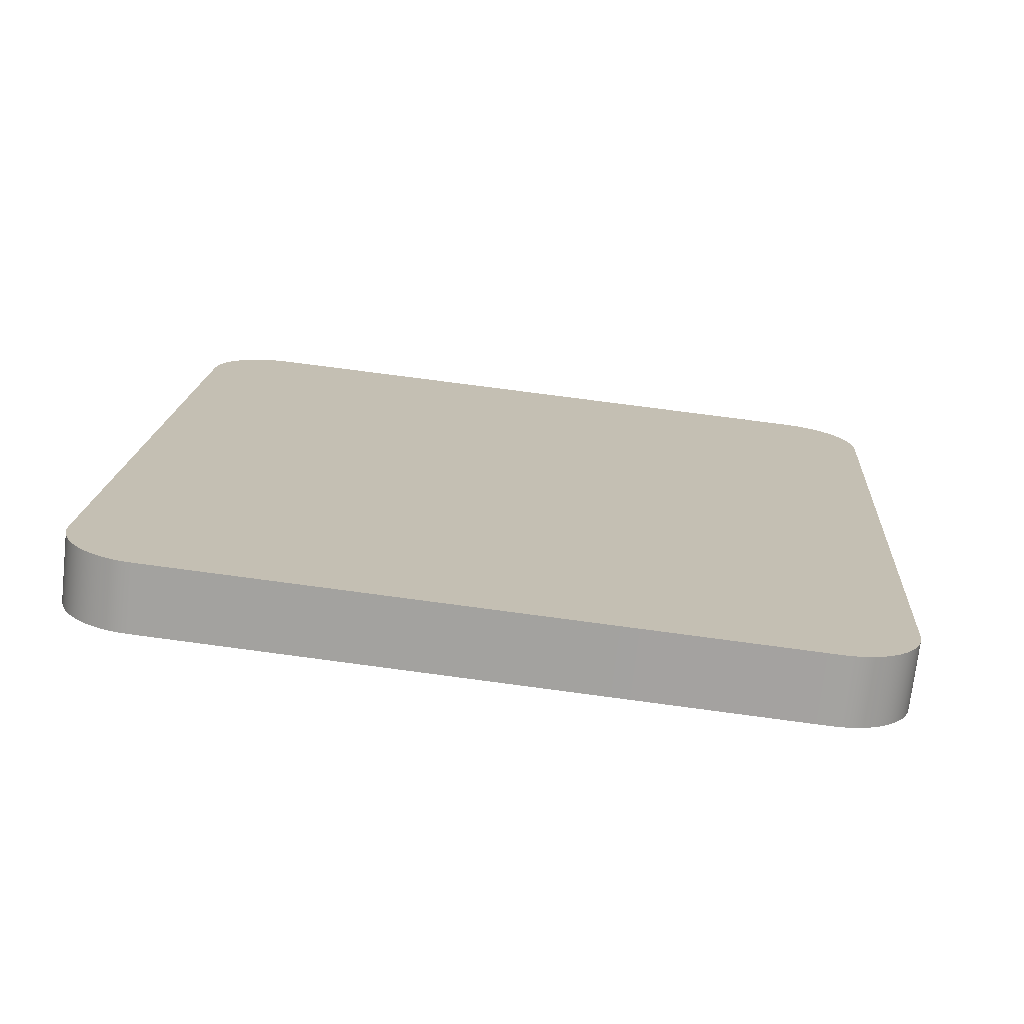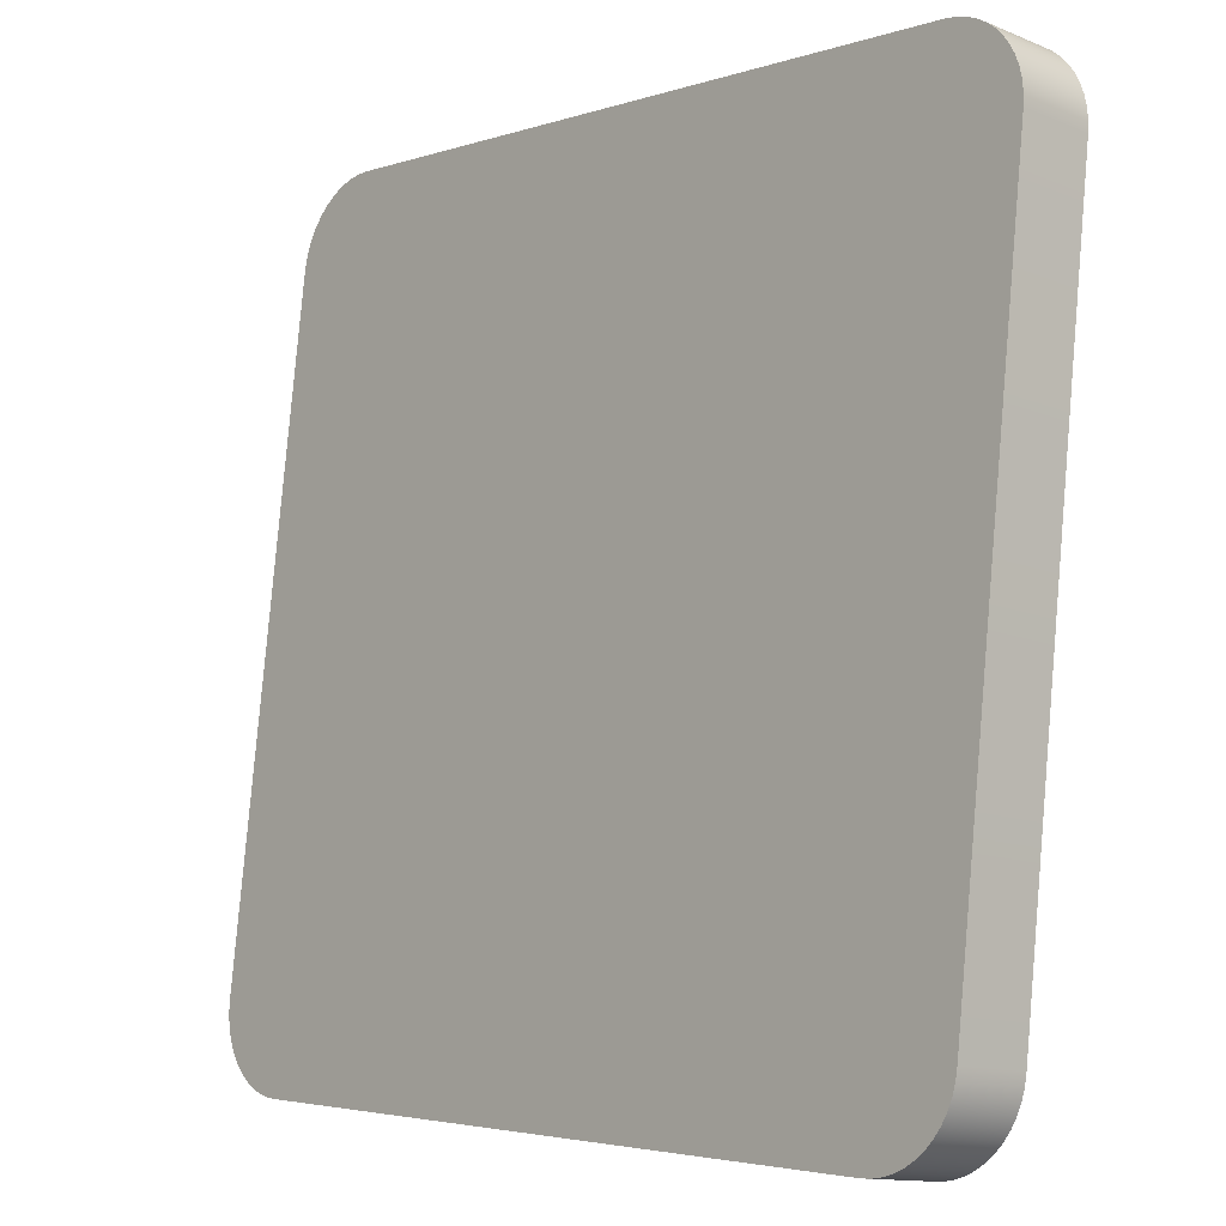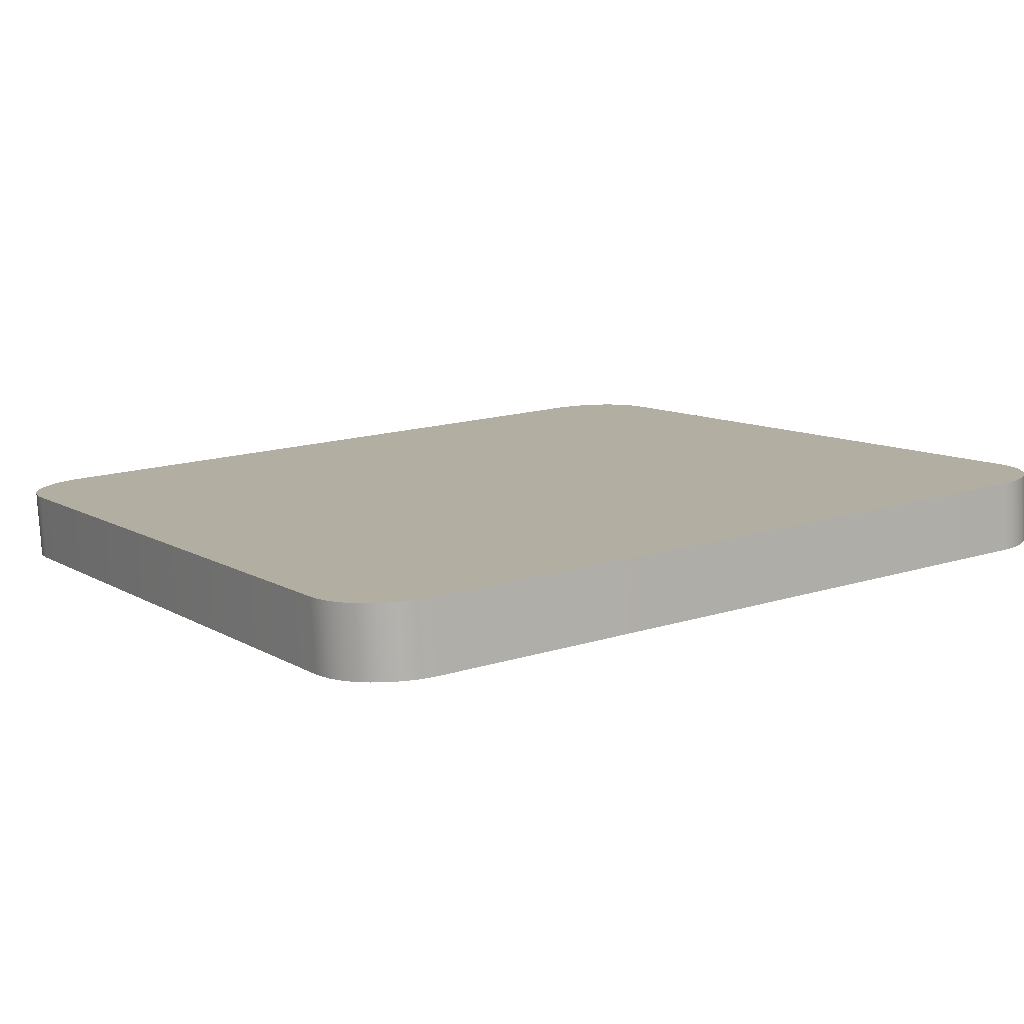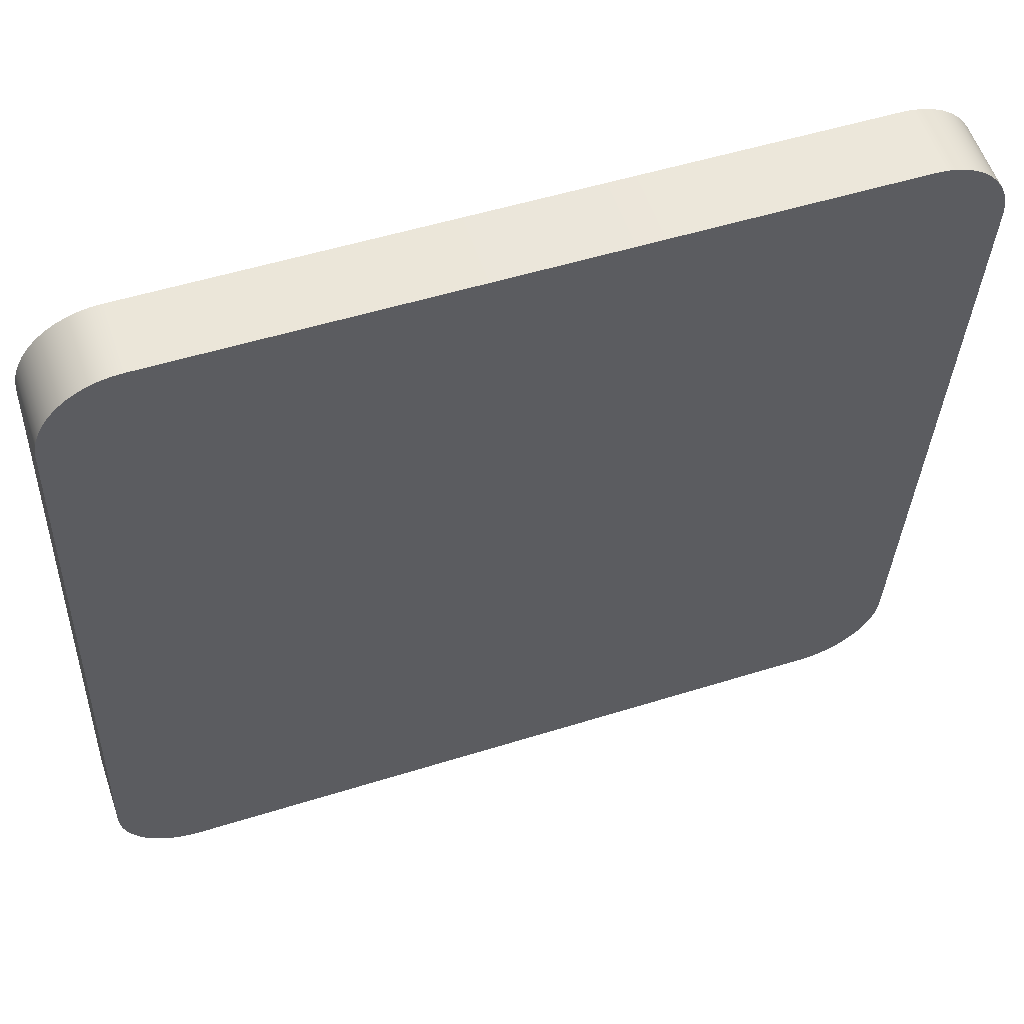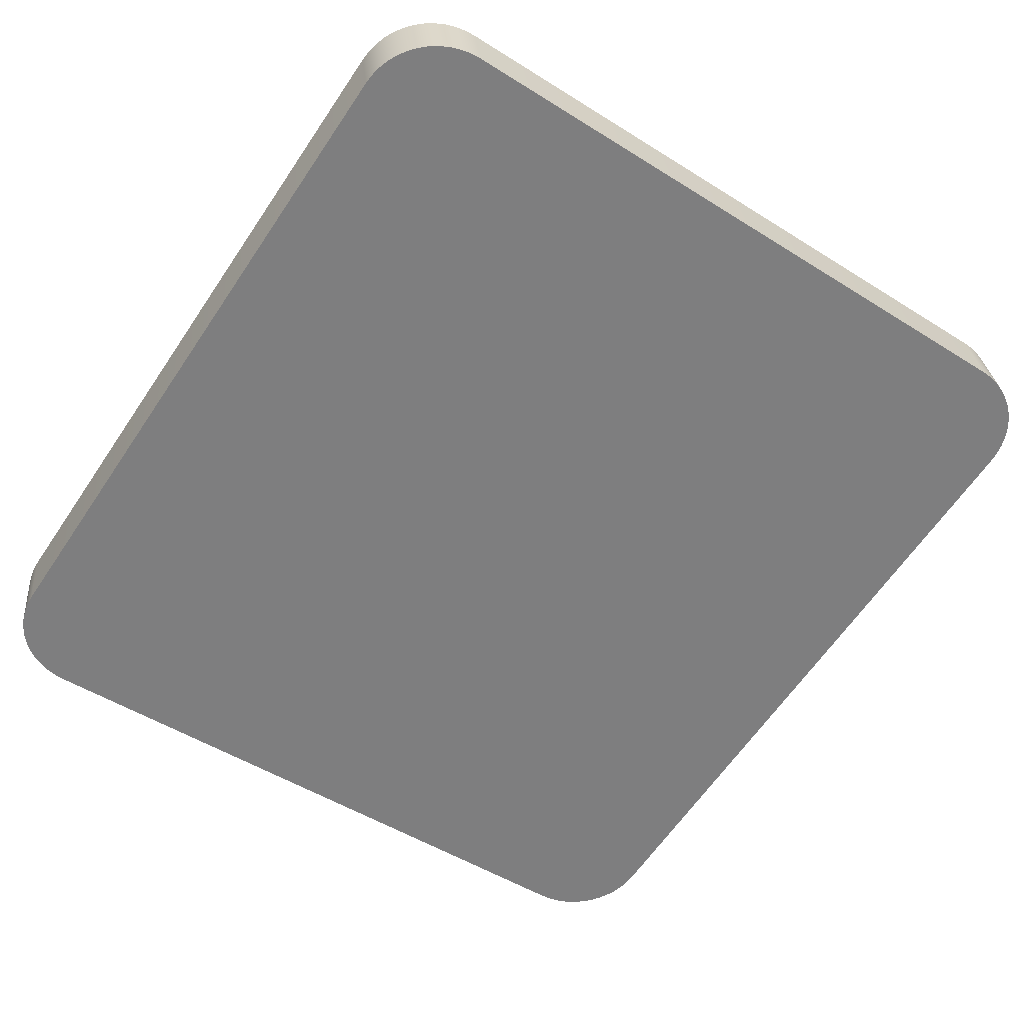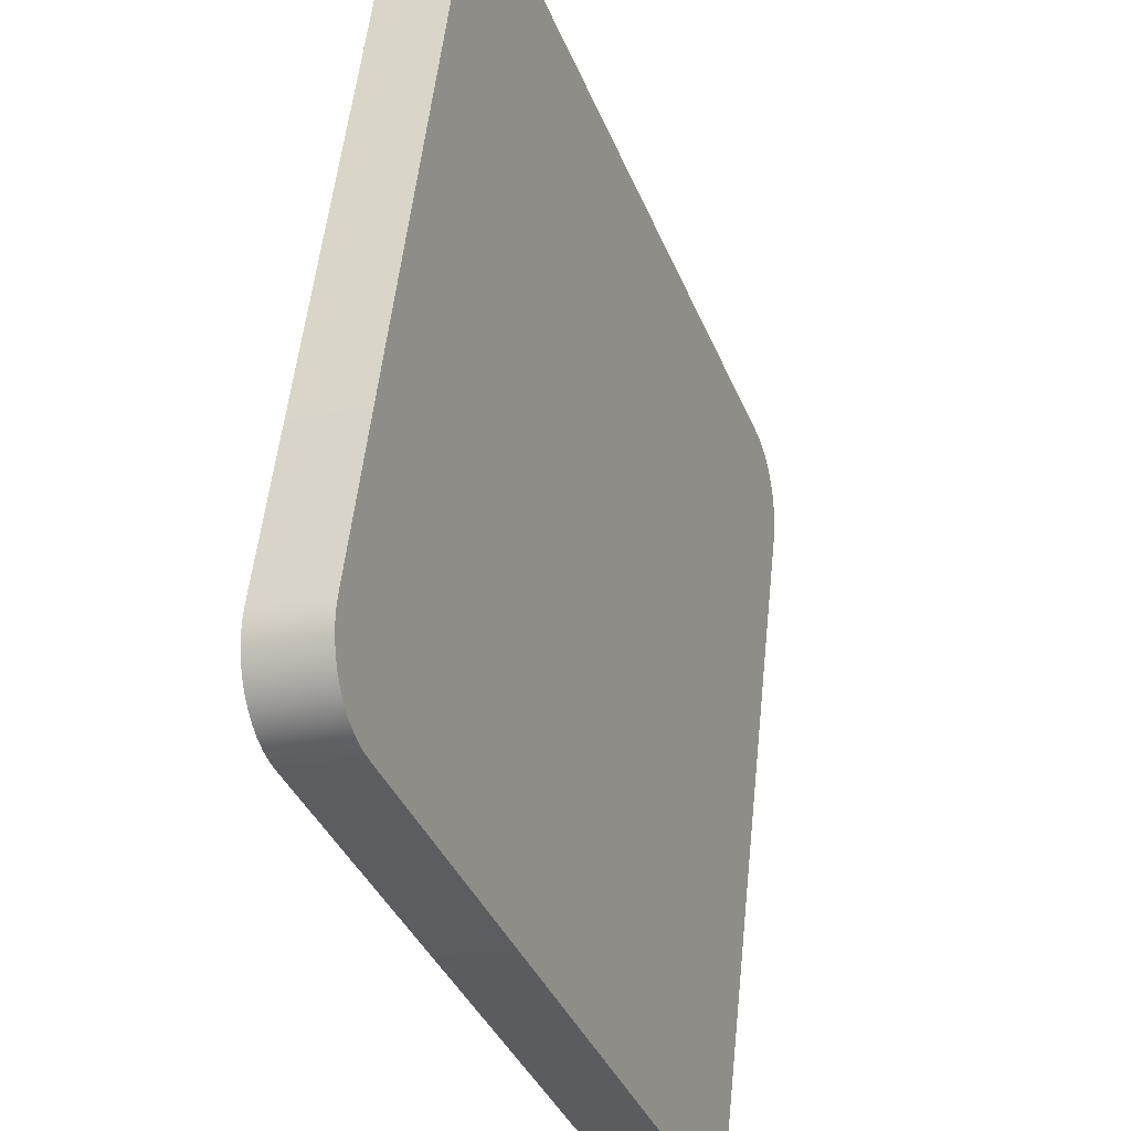
<metadata>
{"format":"obj","ext":"obj","renderer":"f3d","projection":"perspective","resolution":1024,"background":"white","views":[{"elev":15.9,"azim":-86.2,"up":"+Y"},{"elev":-3.6,"azim":-130.8,"up":"+Z"},{"elev":17.3,"azim":146.7,"up":"+Y"},{"elev":50.9,"azim":-18.1,"up":"+Z"},{"elev":-61.9,"azim":56.0,"up":"+Y"},{"elev":-37.8,"azim":-68.5,"up":"+Z"}]}
</metadata>
<code>
o mesh70/mesh70-geometry#mesh70-geometry
v -0.3017 -0.2158 0.1133
v -0.3027 -0.2237 0.1124
v -0.3029 -0.2158 0.1133
v -0.3016 -0.2237 0.1124
v -0.3803 -0.217 0.1132
v -0.3814 -0.217 0.1133
v -0.3005 -0.2158 0.1136
v -0.3801 -0.2249 0.1123
v -0.3826 -0.2171 0.1135
v -0.3004 -0.2237 0.1127
v -0.3813 -0.2249 0.1124
v -0.2993 -0.2237 0.1131
v -0.2994 -0.2159 0.114
v -0.3825 -0.225 0.1126
v -0.3837 -0.2171 0.1139
v -0.3836 -0.225 0.113
v -0.2984 -0.2159 0.1145
v -0.3848 -0.2172 0.1144
v -0.2982 -0.2238 0.1136
v -0.2974 -0.216 0.1151
v -0.3846 -0.2251 0.1135
v -0.2973 -0.2239 0.1142
v -0.3857 -0.2173 0.1151
v -0.2965 -0.216 0.1159
v -0.3856 -0.2252 0.1142
v -0.2964 -0.2239 0.115
v -0.3866 -0.2174 0.1158
v -0.3865 -0.2253 0.1149
v -0.2956 -0.224 0.1159
v -0.3874 -0.2175 0.1167
v -0.2957 -0.2161 0.1168
v -0.2949 -0.2241 0.1169
v -0.3873 -0.2254 0.1158
v -0.3881 -0.2176 0.1177
v -0.2951 -0.2162 0.1178
v -0.2945 -0.2164 0.1189
v -0.3879 -0.2255 0.1168
v -0.2944 -0.2242 0.118
v -0.3886 -0.2178 0.1188
v -0.2942 -0.2165 0.12
v -0.3885 -0.2256 0.1179
v -0.389 -0.2179 0.1199
v -0.294 -0.2244 0.1191
v -0.2938 -0.2245 0.1202
v -0.2939 -0.2166 0.1211
v -0.3888 -0.2258 0.119
v -0.3892 -0.218 0.1211
v -0.2937 -0.2246 0.1214
v -0.3891 -0.2259 0.1202
v -0.3893 -0.2182 0.1223
v -0.2938 -0.2167 0.1223
v -0.2938 -0.2252 0.1958
v -0.3891 -0.2261 0.1213
v -0.2937 -0.2331 0.1949
v -0.3891 -0.2345 0.1948
v -0.3892 -0.2266 0.1957
v -0.2937 -0.2332 0.1961
v -0.3891 -0.2267 0.1969
v -0.2939 -0.2253 0.197
v -0.294 -0.2333 0.1973
v -0.389 -0.2346 0.196
v -0.3889 -0.2269 0.1981
v -0.2941 -0.2254 0.1982
v -0.3888 -0.2347 0.1972
v -0.2943 -0.2335 0.1984
v -0.3885 -0.227 0.1992
v -0.2945 -0.2256 0.1993
v -0.3884 -0.2349 0.1983
v -0.2949 -0.2336 0.1994
v -0.3879 -0.235 0.1994
v -0.295 -0.2257 0.2003
v -0.388 -0.2271 0.2003
v -0.2956 -0.2258 0.2013
v -0.3872 -0.2351 0.2003
v -0.3873 -0.2272 0.2013
v -0.2955 -0.2337 0.2004
v -0.2963 -0.2338 0.2013
v -0.3865 -0.2273 0.2021
v -0.2964 -0.2259 0.2022
v -0.3864 -0.2352 0.2012
v -0.2973 -0.226 0.203
v -0.2972 -0.2339 0.2021
v -0.3857 -0.2274 0.2029
v -0.3855 -0.2353 0.202
v -0.2983 -0.2261 0.2037
v -0.3847 -0.2274 0.2036
v -0.2982 -0.234 0.2028
v -0.3846 -0.2353 0.2027
v -0.2993 -0.2262 0.2042
v -0.3836 -0.2275 0.2041
v -0.3835 -0.2354 0.2032
v -0.2992 -0.2341 0.2033
v -0.3004 -0.2263 0.2046
v -0.3825 -0.2275 0.2045
v -0.3824 -0.2354 0.2036
v -0.3003 -0.2342 0.2037
v -0.3015 -0.2342 0.2039
v -0.3814 -0.2275 0.2047
v -0.3812 -0.2354 0.2038
v -0.3016 -0.2263 0.2048
v -0.3028 -0.2263 0.2049
v -0.3801 -0.2354 0.2039
v -0.3027 -0.2342 0.204
v -0.3802 -0.2275 0.2048
f 1 2 3
f 2 1 4
f 3 2 1
f 4 1 2
f 2 5 3
f 3 5 2
f 3 6 1
f 1 6 3
f 7 4 1
f 1 4 7
f 4 8 2
f 2 8 4
f 5 2 8
f 8 2 5
f 6 3 5
f 5 3 6
f 1 6 9
f 9 6 1
f 4 7 10
f 10 7 4
f 1 9 7
f 7 9 1
f 8 4 11
f 11 4 8
f 11 5 8
f 8 5 11
f 5 11 6
f 6 11 5
f 11 9 6
f 6 9 11
f 7 12 10
f 10 12 7
f 11 4 10
f 10 4 11
f 7 9 13
f 13 9 7
f 9 11 14
f 14 11 9
f 12 7 13
f 13 7 12
f 14 10 12
f 12 10 14
f 11 10 14
f 14 10 11
f 13 9 15
f 15 9 13
f 16 9 14
f 14 9 16
f 17 12 13
f 13 12 17
f 14 12 16
f 16 12 14
f 9 16 15
f 15 16 9
f 13 15 18
f 18 15 13
f 12 17 19
f 19 17 12
f 13 18 17
f 17 18 13
f 16 12 19
f 19 12 16
f 16 18 15
f 15 18 16
f 20 19 17
f 17 19 20
f 17 18 20
f 20 18 17
f 16 19 21
f 21 19 16
f 18 16 21
f 21 16 18
f 19 20 22
f 22 20 19
f 20 18 23
f 23 18 20
f 21 19 22
f 22 19 21
f 21 23 18
f 18 23 21
f 24 22 20
f 20 22 24
f 20 23 24
f 24 23 20
f 21 22 25
f 25 22 21
f 23 21 25
f 25 21 23
f 22 24 26
f 26 24 22
f 24 23 27
f 27 23 24
f 25 22 28
f 28 22 25
f 28 23 25
f 25 23 28
f 24 29 26
f 26 29 24
f 28 22 26
f 26 22 28
f 23 28 27
f 27 28 23
f 24 27 30
f 30 27 24
f 29 24 31
f 31 24 29
f 28 26 29
f 29 26 28
f 28 30 27
f 27 30 28
f 24 30 31
f 31 30 24
f 31 32 29
f 29 32 31
f 28 29 33
f 33 29 28
f 30 28 33
f 33 28 30
f 31 30 34
f 34 30 31
f 32 31 35
f 35 31 32
f 33 29 32
f 32 29 33
f 33 34 30
f 30 34 33
f 31 34 35
f 35 34 31
f 36 32 35
f 35 32 36
f 33 32 37
f 37 32 33
f 34 33 37
f 37 33 34
f 35 34 36
f 36 34 35
f 32 36 38
f 38 36 32
f 37 32 38
f 38 32 37
f 37 39 34
f 34 39 37
f 36 34 39
f 39 34 36
f 40 38 36
f 36 38 40
f 37 38 41
f 41 38 37
f 39 37 41
f 41 37 39
f 36 39 42
f 42 39 36
f 38 40 43
f 43 40 38
f 36 42 40
f 40 42 36
f 41 38 43
f 43 38 41
f 41 42 39
f 39 42 41
f 40 44 43
f 43 44 40
f 40 42 45
f 45 42 40
f 41 43 46
f 46 43 41
f 42 41 46
f 46 41 42
f 44 40 45
f 45 40 44
f 46 43 44
f 44 43 46
f 45 42 47
f 47 42 45
f 46 47 42
f 42 47 46
f 45 48 44
f 44 48 45
f 46 44 49
f 49 44 46
f 45 47 50
f 50 47 45
f 47 46 49
f 49 46 47
f 48 45 51
f 51 45 48
f 49 44 48
f 48 44 49
f 49 50 47
f 47 50 49
f 45 50 51
f 51 50 45
f 52 48 51
f 51 48 52
f 49 48 53
f 53 48 49
f 50 49 53
f 53 49 50
f 51 50 52
f 52 50 51
f 48 52 54
f 54 52 48
f 53 48 55
f 55 48 53
f 55 50 53
f 53 50 55
f 52 50 56
f 56 50 52
f 52 57 54
f 54 57 52
f 55 48 54
f 54 48 55
f 50 55 56
f 56 55 50
f 52 56 58
f 58 56 52
f 57 52 59
f 59 52 57
f 55 54 57
f 57 54 55
f 55 58 56
f 56 58 55
f 52 58 59
f 59 58 52
f 59 60 57
f 57 60 59
f 55 57 61
f 61 57 55
f 58 55 61
f 61 55 58
f 59 58 62
f 62 58 59
f 60 59 63
f 63 59 60
f 64 57 60
f 60 57 64
f 61 57 64
f 64 57 61
f 64 58 61
f 61 58 64
f 58 64 62
f 62 64 58
f 59 62 63
f 63 62 59
f 63 65 60
f 60 65 63
f 64 60 65
f 65 60 64
f 64 66 62
f 62 66 64
f 63 62 66
f 66 62 63
f 65 63 67
f 67 63 65
f 64 65 68
f 68 65 64
f 66 64 68
f 68 64 66
f 63 66 67
f 67 66 63
f 67 69 65
f 65 69 67
f 68 65 69
f 69 65 68
f 70 66 68
f 68 66 70
f 67 66 71
f 71 66 67
f 69 67 71
f 71 67 69
f 68 69 70
f 70 69 68
f 66 70 72
f 72 70 66
f 71 66 72
f 72 66 71
f 73 69 71
f 71 69 73
f 70 69 74
f 74 69 70
f 70 75 72
f 72 75 70
f 71 72 73
f 73 72 71
f 69 73 76
f 76 73 69
f 74 69 76
f 76 69 74
f 75 70 74
f 74 70 75
f 73 72 75
f 75 72 73
f 73 77 76
f 76 77 73
f 74 76 77
f 77 76 74
f 74 78 75
f 75 78 74
f 73 75 78
f 78 75 73
f 77 73 79
f 79 73 77
f 74 77 80
f 80 77 74
f 78 74 80
f 80 74 78
f 73 78 79
f 79 78 73
f 81 77 79
f 79 77 81
f 80 77 82
f 82 77 80
f 80 83 78
f 78 83 80
f 79 78 83
f 83 78 79
f 77 81 82
f 82 81 77
f 79 83 81
f 81 83 79
f 80 82 84
f 84 82 80
f 83 80 84
f 84 80 83
f 85 82 81
f 81 82 85
f 81 83 86
f 86 83 81
f 84 82 87
f 87 82 84
f 88 83 84
f 84 83 88
f 82 85 87
f 87 85 82
f 81 86 85
f 85 86 81
f 83 88 86
f 86 88 83
f 84 87 88
f 88 87 84
f 89 87 85
f 85 87 89
f 85 86 90
f 90 86 85
f 91 86 88
f 88 86 91
f 88 87 91
f 91 87 88
f 87 89 92
f 92 89 87
f 85 90 89
f 89 90 85
f 86 91 90
f 90 91 86
f 91 87 92
f 92 87 91
f 93 92 89
f 89 92 93
f 89 90 94
f 94 90 89
f 95 90 91
f 91 90 95
f 91 92 96
f 96 92 91
f 92 93 96
f 96 93 92
f 89 94 93
f 93 94 89
f 90 95 94
f 94 95 90
f 91 96 95
f 95 96 91
f 93 97 96
f 96 97 93
f 93 94 98
f 98 94 93
f 99 94 95
f 95 94 99
f 95 96 99
f 99 96 95
f 97 93 100
f 100 93 97
f 99 96 97
f 97 96 99
f 94 99 98
f 98 99 94
f 93 98 100
f 100 98 93
f 101 97 100
f 100 97 101
f 99 97 102
f 102 97 99
f 102 98 99
f 99 98 102
f 100 98 101
f 101 98 100
f 97 101 103
f 103 101 97
f 102 97 103
f 103 97 102
f 98 102 104
f 104 102 98
f 101 98 104
f 104 98 101
f 101 102 103
f 103 102 101
f 102 101 104
f 104 101 102

</code>
